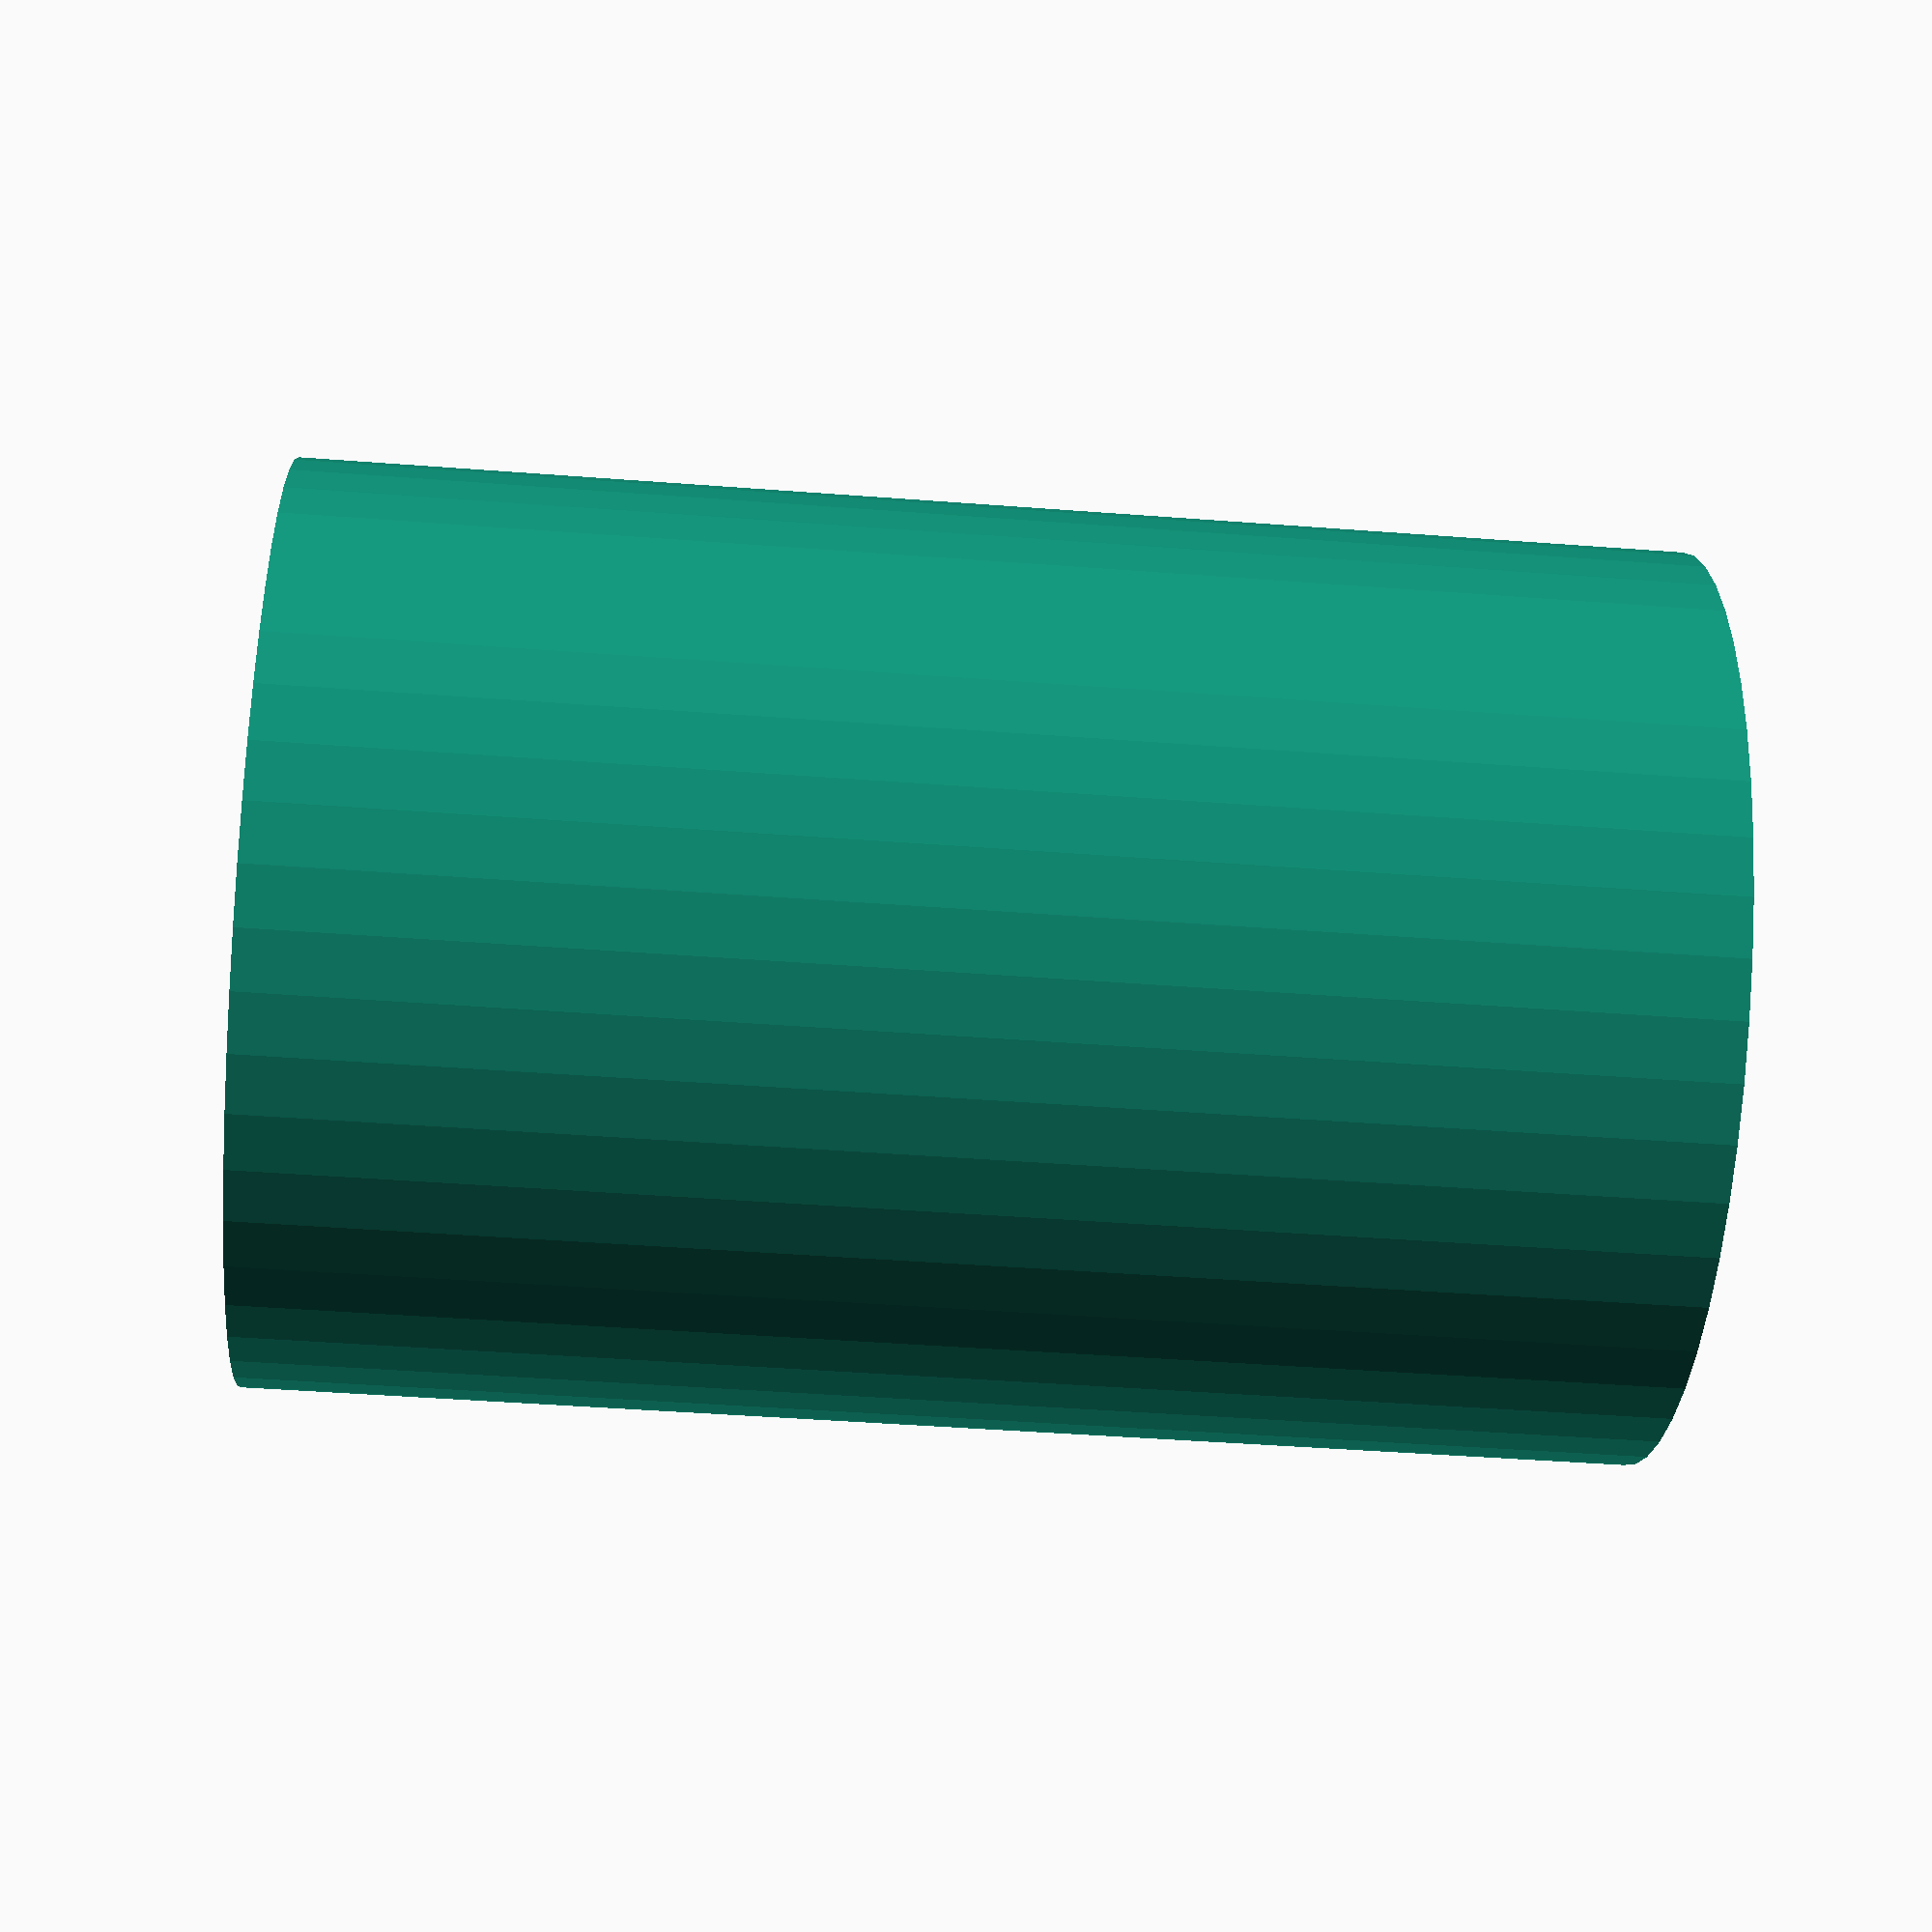
<openscad>
$fn = 50;


difference() {
	union() {
		translate(v = [0, 0, -3.0000000000]) {
			cylinder(h = 6, r = 2.0000000000);
		}
	}
	union() {
		translate(v = [0, 0, -100.0000000000]) {
			cylinder(h = 200, r = 1.3500000000);
		}
	}
}
</openscad>
<views>
elev=43.4 azim=78.1 roll=264.8 proj=p view=solid
</views>
